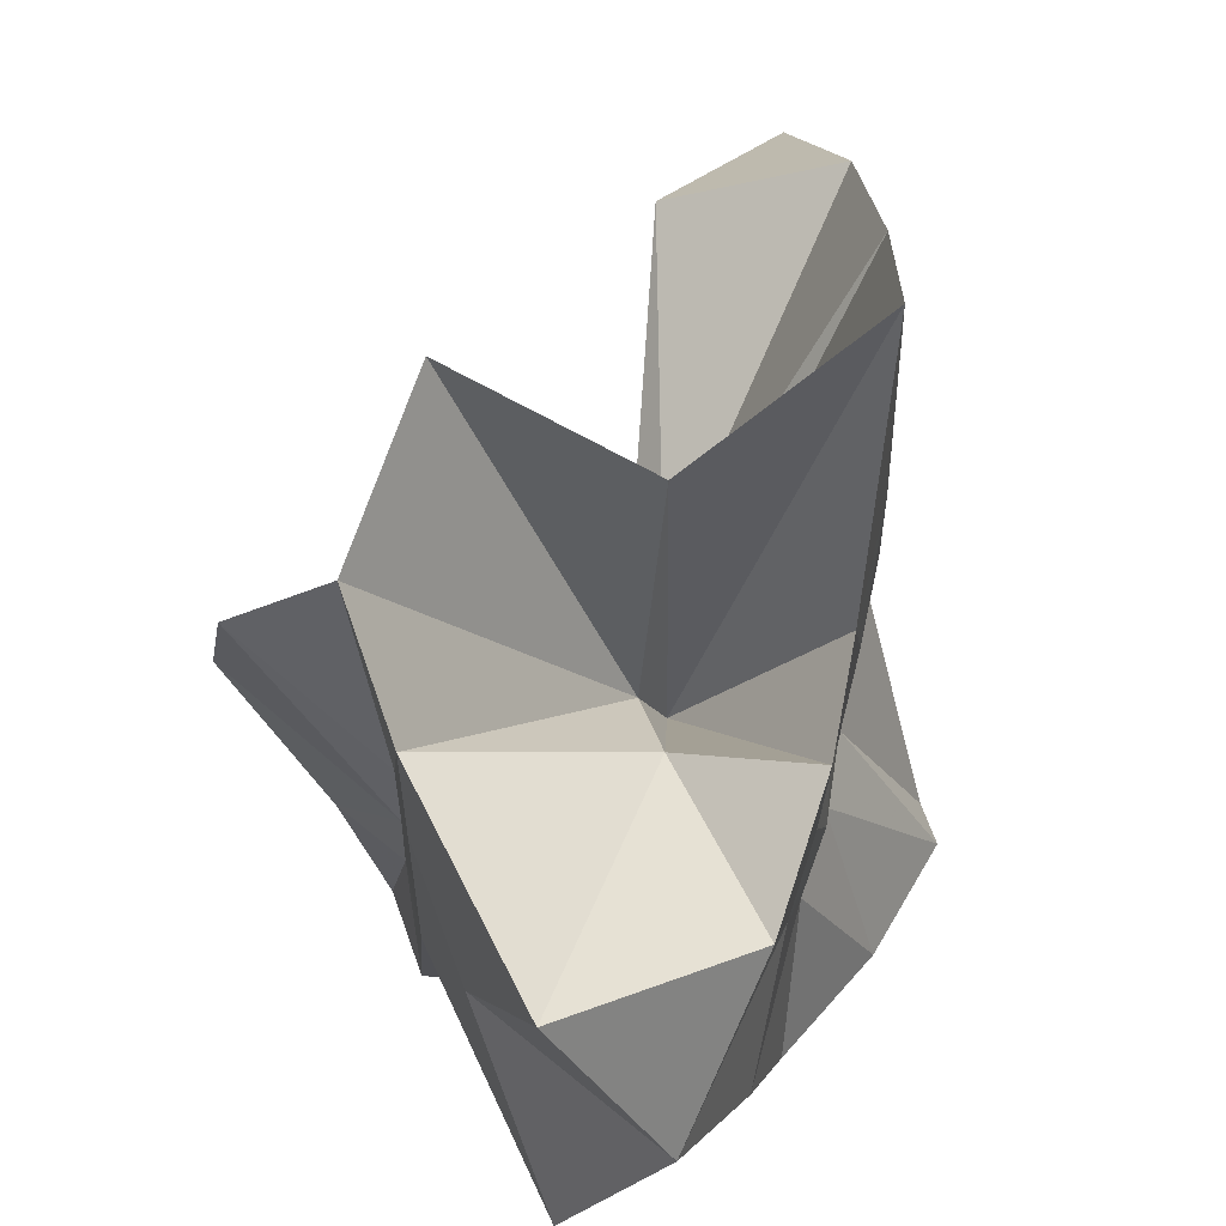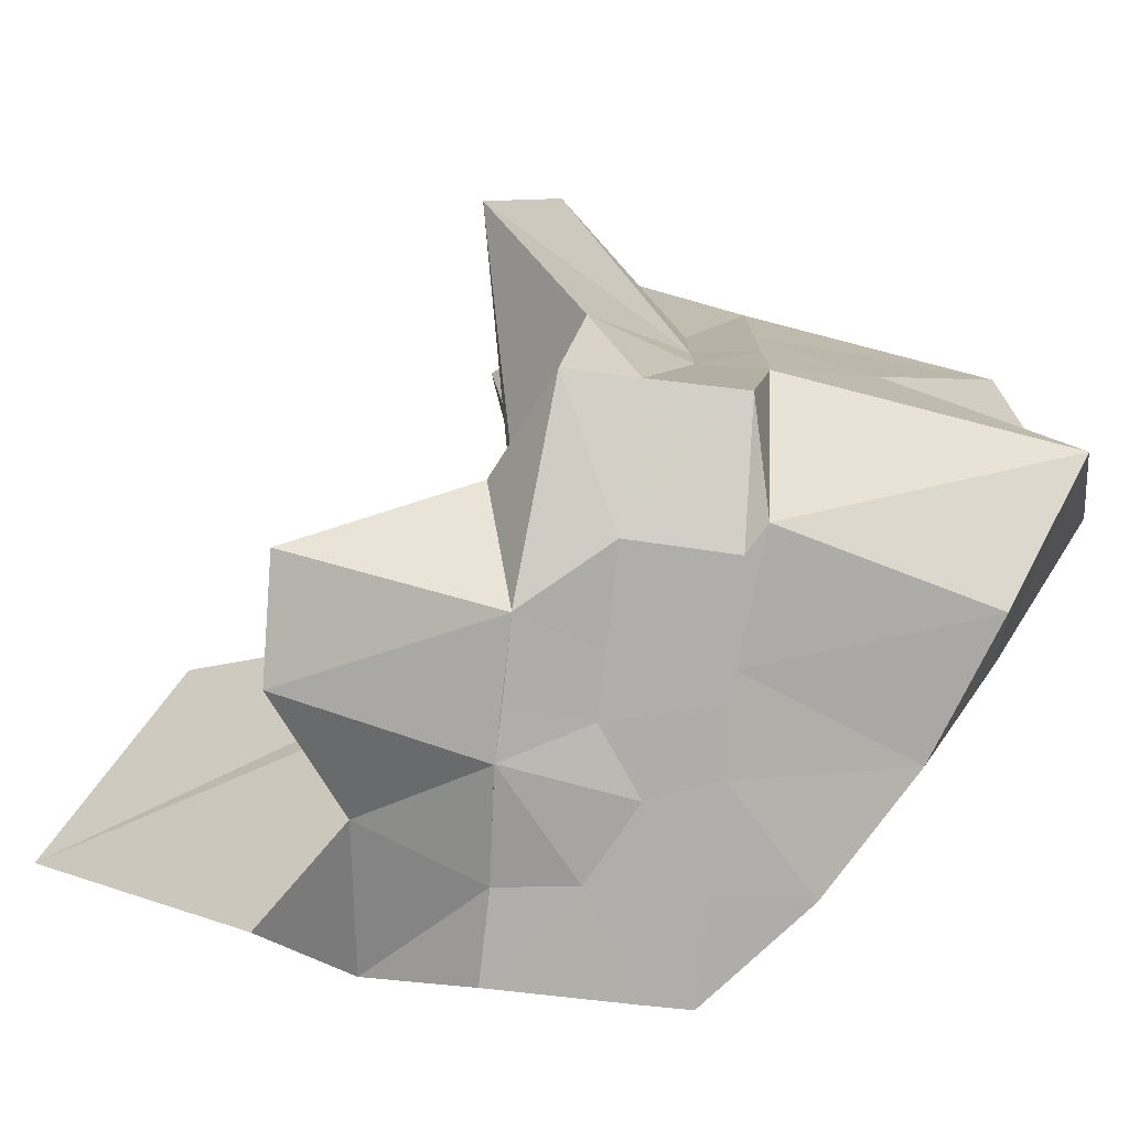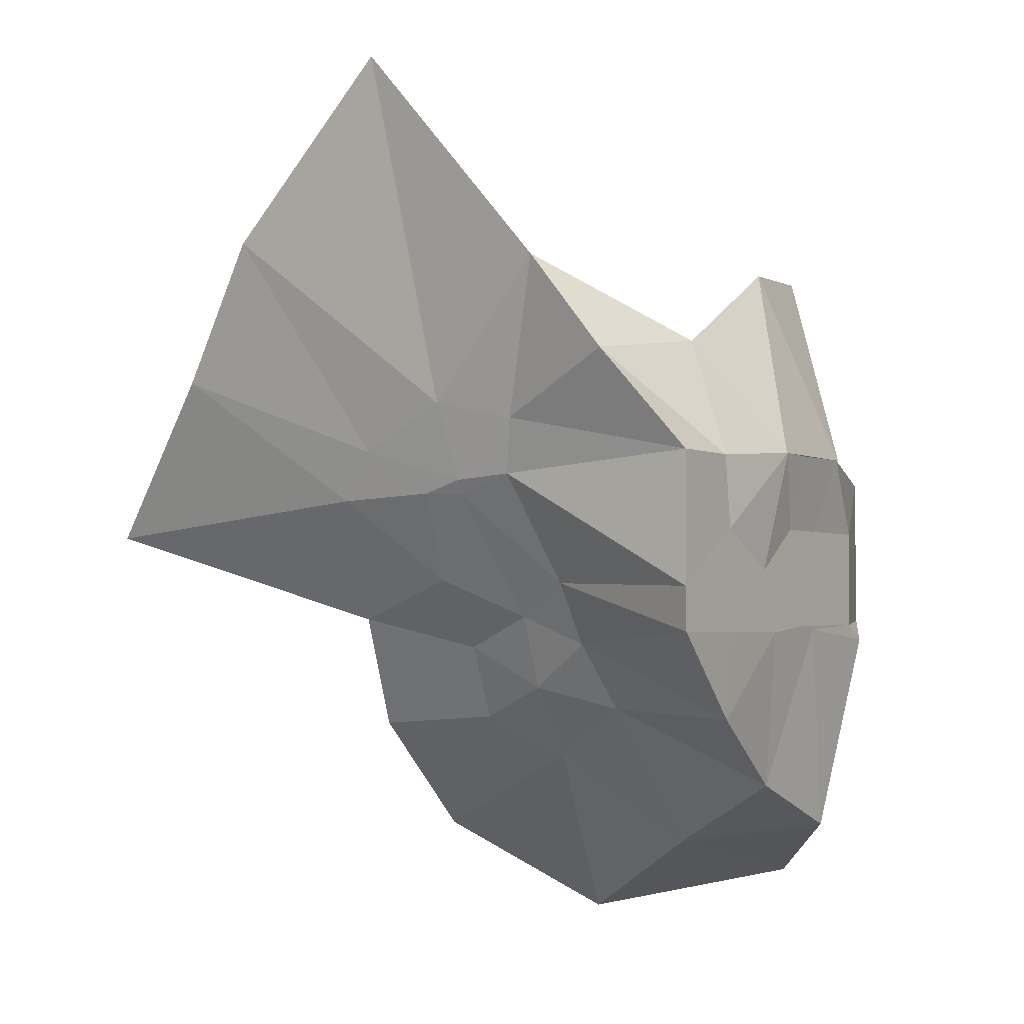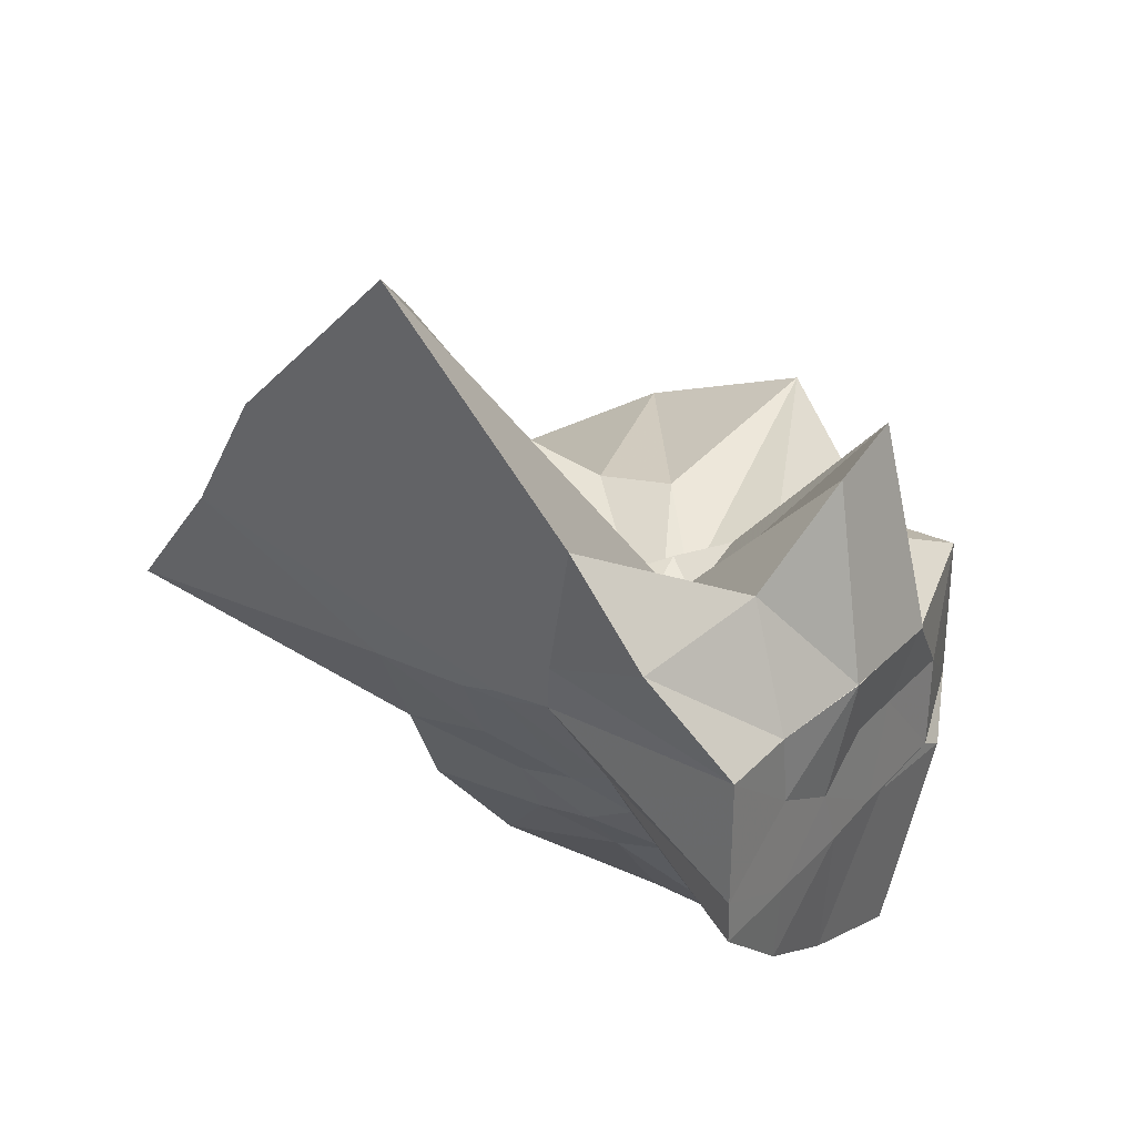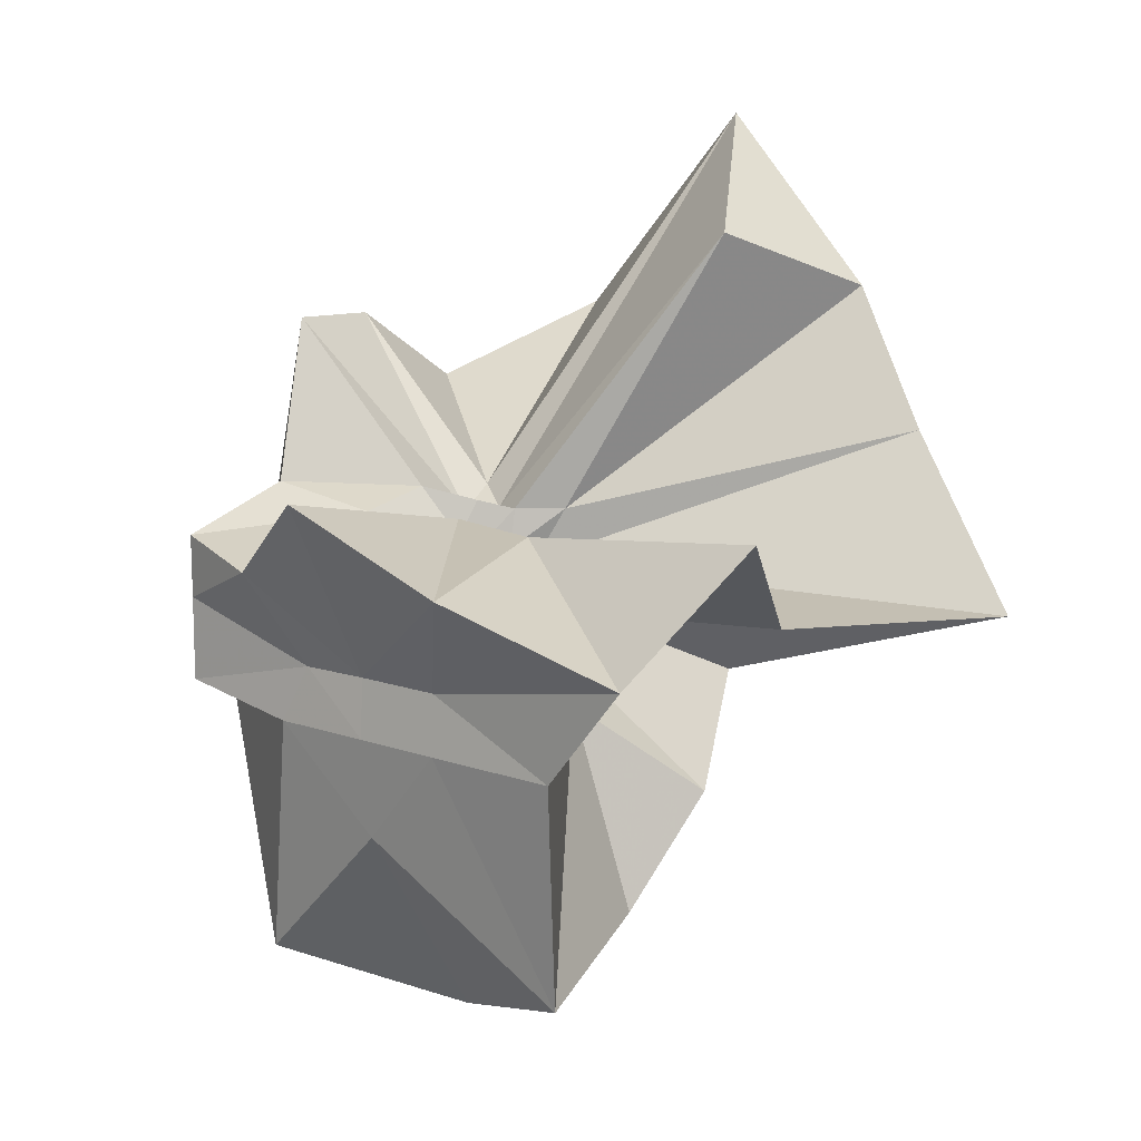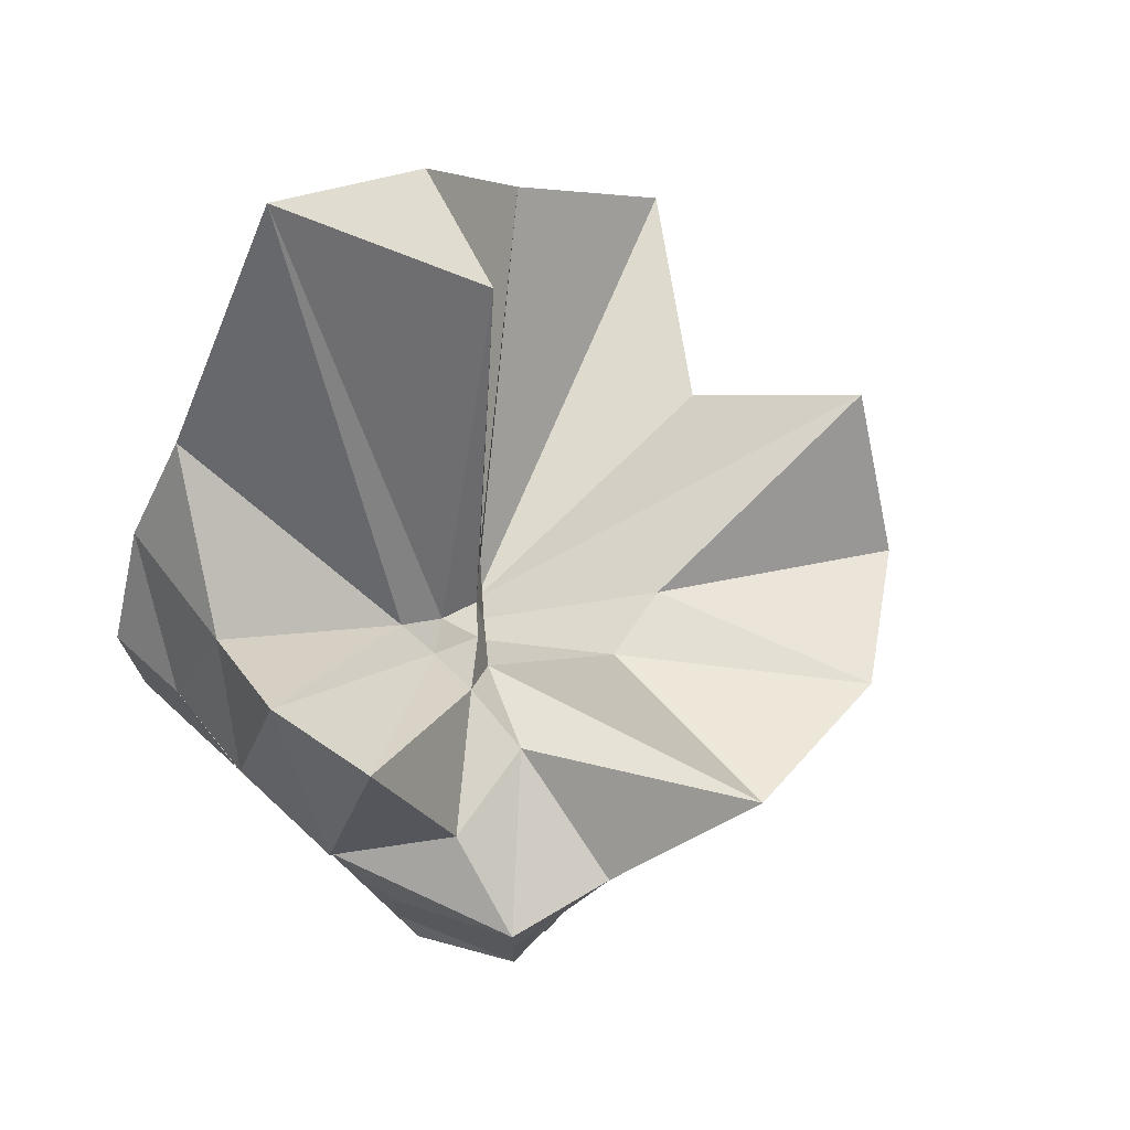
<metadata>
{"format":"obj","ext":"obj","renderer":"f3d","projection":"perspective","resolution":1024,"background":"white","views":[{"elev":60.6,"azim":-19.2,"up":"+Z"},{"elev":-77.8,"azim":-96.5,"up":"+Z"},{"elev":-3.0,"azim":122.4,"up":"+Y"},{"elev":30.6,"azim":125.1,"up":"+Y"},{"elev":12.3,"azim":-50.2,"up":"+Y"},{"elev":72.3,"azim":-137.6,"up":"+Y"}]}
</metadata>
<code>
v -0.6096 -0.08319 0.2671
v -0.5997 -0.08241 -0.3569
v -0.3927 -0.04395 -0.03105
v -0.3803 0.002091 0.03637
v -0.3255 0.2318 0.1661
v -0.4838 0.295 0.09734
v -0.6148 -0.001964 -0.08156
v -0.6428 -0.03376 -0.0987
v -0.76 0.0149 -0.0313
v -0.9715 -0.01098 0.1296
v -0.8667 -0.1372 0.02916
v -0.8744 -0.2001 0.03401
v -0.842 -0.4449 0.1661
v -0.637 -0.4132 0.09649
v -0.5457 -0.2851 -0.01169
v -0.5007 -0.2075 -0.02025
v -0.4478 -0.1349 -0.01487
v -0.3881 -0.03117 -0.07423
v -0.3657 0.04887 -0.06258
v -0.3119 0.411 -0.01525
v -0.5994 -0.00681 -0.1173
v -0.6438 0.008172 -0.1098
v -0.6639 -0.031 -0.1177
v -0.9774 0.05894 -0.05466
v -0.8665 -0.1372 -0.06832
v -0.8743 -0.1999 -0.06326
v -0.8634 -0.3063 -0.06147
v -0.7517 -0.5129 -0.03202
v -0.584 -0.327 -0.08448
v -0.5192 -0.2514 -0.09205
v -0.4783 -0.1747 -0.09966
v -0.3968 -0.04633 -0.07331
v -0.3725 0.02975 -0.1485
v -0.3333 0.19 -0.1983
v -0.5781 0.01195 -0.1538
v -0.6185 -0.01141 -0.1492
v -0.6798 0.02312 -0.1574
v -0.7552 0.005428 -0.1655
v -0.9062 -0.04019 -0.1983
v -0.8677 -0.1379 -0.1451
v -0.8744 -0.2 -0.1765
v -0.8434 -0.4683 -0.2291
v -0.6482 -0.4221 -0.2007
v -0.5467 -0.2739 -0.1745
v -0.498 -0.2039 -0.1599
v -0.4582 -0.1394 -0.1572
v -0.3883 -0.02662 -0.1351
v -0.3333 0.0902 -0.2784
v -0.479 0.1099 -0.3039
v -0.588 0.1895 -0.3272
v -0.7033 0.1953 -0.3113
v -0.7725 0.02745 -0.2784
v -0.8754 -0.01994 -0.3094
v -0.8747 -0.08749 -0.31
v -0.8746 -0.1776 -0.3103
v -0.7781 -0.1994 -0.3568
v -0.722 -0.4024 -0.3333
v -0.587 -0.3532 -0.3333
v -0.4671 -0.2801 -0.3485
v -0.3653 -0.1906 -0.3569
v -0.3647 -0.1459 -0.3566
v -0.3647 -0.01177 -0.3571
v -0.3961 -0.04871 0.07643
v -0.3568 0.08726 0.2634
v -0.5804 -0.001965 -0.03951
v -0.6226 -0.04435 -0.08067
v -0.7472 0.004647 0.05098
v -0.8823 -0.09115 0.2784
v -0.8746 -0.2 0.185
v -0.6489 -0.1945 0.02836
v -0.5448 -0.2949 0.1252
v -0.4766 -0.1766 0.1053
v -0.4223 -0.08098 0.4165
v -0.5986 -0.05994 -0.06697
v -0.7664 0.0386 0.3466
v -0.6395 -0.1021 -0.04557
v -0.605 -0.0843 -0.138
v -0.4517 -0.01177 -0.3565
v -0.5597 -0.00392 -0.3728
v -0.6863 -0.004286 -0.3736
v -0.6863 -0.003919 -0.3717
v -0.7519 -0.08236 -0.3566
v -0.7493 -0.183 -0.3567
v -0.6553 -0.188 -0.3568
v -0.5625 -0.1914 -0.3567
v -0.4604 -0.1906 -0.3572
v -0.4608 -0.08631 -0.3565
v -0.5608 -0.003929 -0.3735
v -0.6079 -0.004901 -0.3723
v -0.6591 -0.08247 -0.3563
v -0.6281 -0.1845 -0.3574
v -0.5379 -0.1267 -0.3566
f 3 18 4
f 4 18 19
f 4 19 5
f 5 19 20
f 5 20 6
f 6 20 21
f 6 21 7
f 7 21 22
f 7 22 8
f 8 22 23
f 8 23 9
f 9 23 24
f 9 24 10
f 10 24 25
f 10 25 11
f 11 25 26
f 11 26 12
f 12 26 27
f 12 27 13
f 13 27 28
f 13 28 14
f 14 28 29
f 14 29 15
f 15 29 30
f 15 30 16
f 16 30 31
f 16 31 17
f 17 31 32
f 17 32 3
f 3 32 18
f 18 33 19
f 19 33 34
f 19 34 20
f 20 34 35
f 20 35 21
f 21 35 36
f 21 36 22
f 22 36 37
f 22 37 23
f 23 37 38
f 23 38 24
f 24 38 39
f 24 39 25
f 25 39 40
f 25 40 26
f 26 40 41
f 26 41 27
f 27 41 42
f 27 42 28
f 28 42 43
f 28 43 29
f 29 43 44
f 29 44 30
f 30 44 45
f 30 45 31
f 31 45 46
f 31 46 32
f 32 46 47
f 32 47 18
f 18 47 33
f 33 48 34
f 34 48 49
f 34 49 35
f 35 49 50
f 35 50 36
f 36 50 51
f 36 51 37
f 37 51 52
f 37 52 38
f 38 52 53
f 38 53 39
f 39 53 54
f 39 54 40
f 40 54 55
f 40 55 41
f 41 55 56
f 41 56 42
f 42 56 57
f 42 57 43
f 43 57 58
f 43 58 44
f 44 58 59
f 44 59 45
f 45 59 60
f 45 60 46
f 46 60 61
f 46 61 47
f 47 61 62
f 47 62 33
f 33 62 48
f 63 64 73
f 64 74 73
f 64 65 74
f 65 66 74
f 66 75 74
f 66 67 75
f 67 68 75
f 68 76 75
f 68 69 76
f 69 70 76
f 70 77 76
f 70 71 77
f 71 72 77
f 72 73 77
f 72 63 73
f 78 88 79
f 79 88 89
f 79 89 80
f 80 89 81
f 81 89 90
f 81 90 82
f 82 90 83
f 83 90 91
f 83 91 84
f 84 91 85
f 85 91 92
f 85 92 86
f 86 92 87
f 87 92 88
f 87 88 78
f 3 4 63
f 63 4 64
f 4 5 64
f 64 5 65
f 5 6 65
f 6 7 65
f 65 7 66
f 7 8 66
f 66 8 67
f 8 9 67
f 9 10 67
f 67 10 68
f 10 11 68
f 68 11 69
f 11 12 69
f 12 13 69
f 69 13 70
f 13 14 70
f 70 14 71
f 14 15 71
f 15 16 71
f 71 16 72
f 16 17 72
f 72 17 63
f 17 3 63
f 48 78 49
f 49 78 79
f 49 79 50
f 50 79 80
f 50 80 51
f 51 80 52
f 52 80 81
f 52 81 53
f 53 81 82
f 53 82 54
f 54 82 55
f 55 82 83
f 55 83 56
f 56 83 84
f 56 84 57
f 57 84 58
f 58 84 85
f 58 85 59
f 59 85 86
f 59 86 60
f 60 86 61
f 61 86 87
f 61 87 62
f 62 87 78
f 62 78 48
f 73 74 1
f 74 75 1
f 75 76 1
f 76 77 1
f 77 73 1
f 89 88 2
f 90 89 2
f 91 90 2
f 92 91 2
f 88 92 2

</code>
